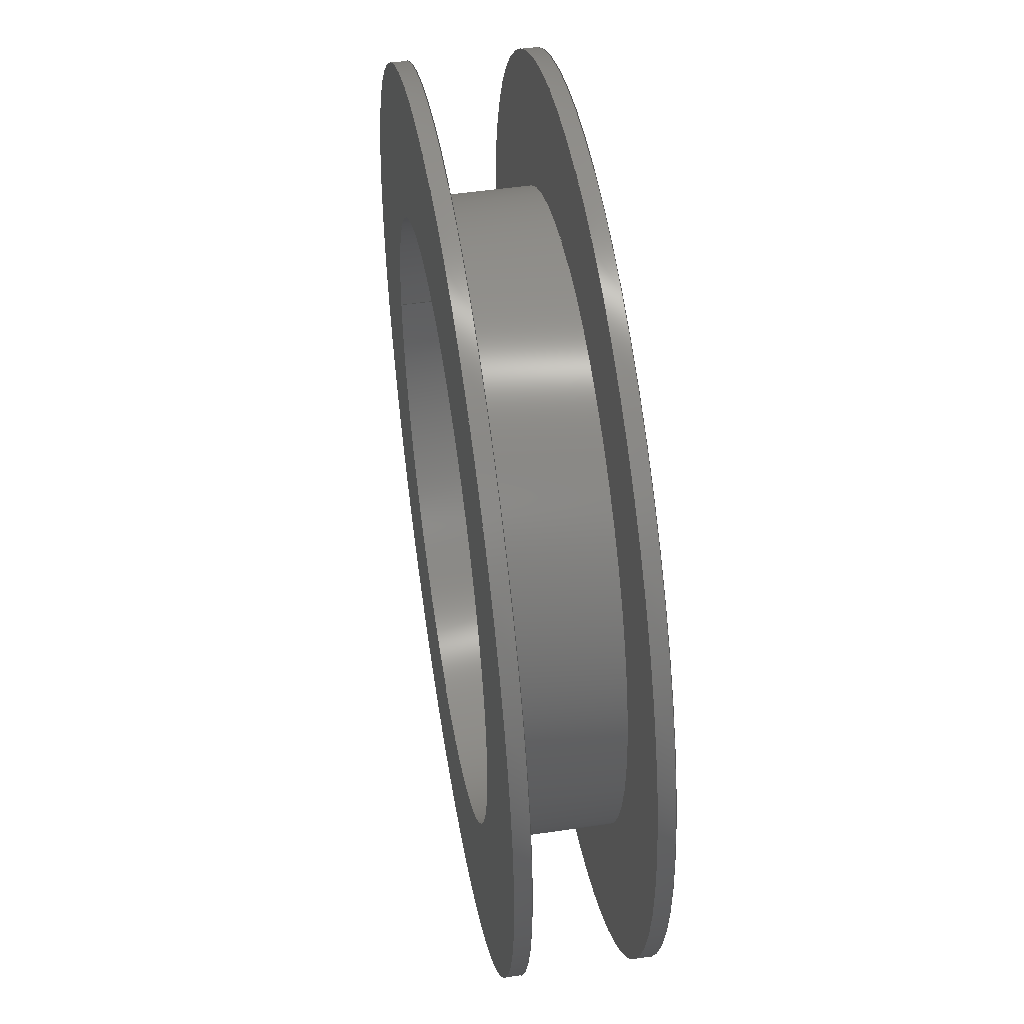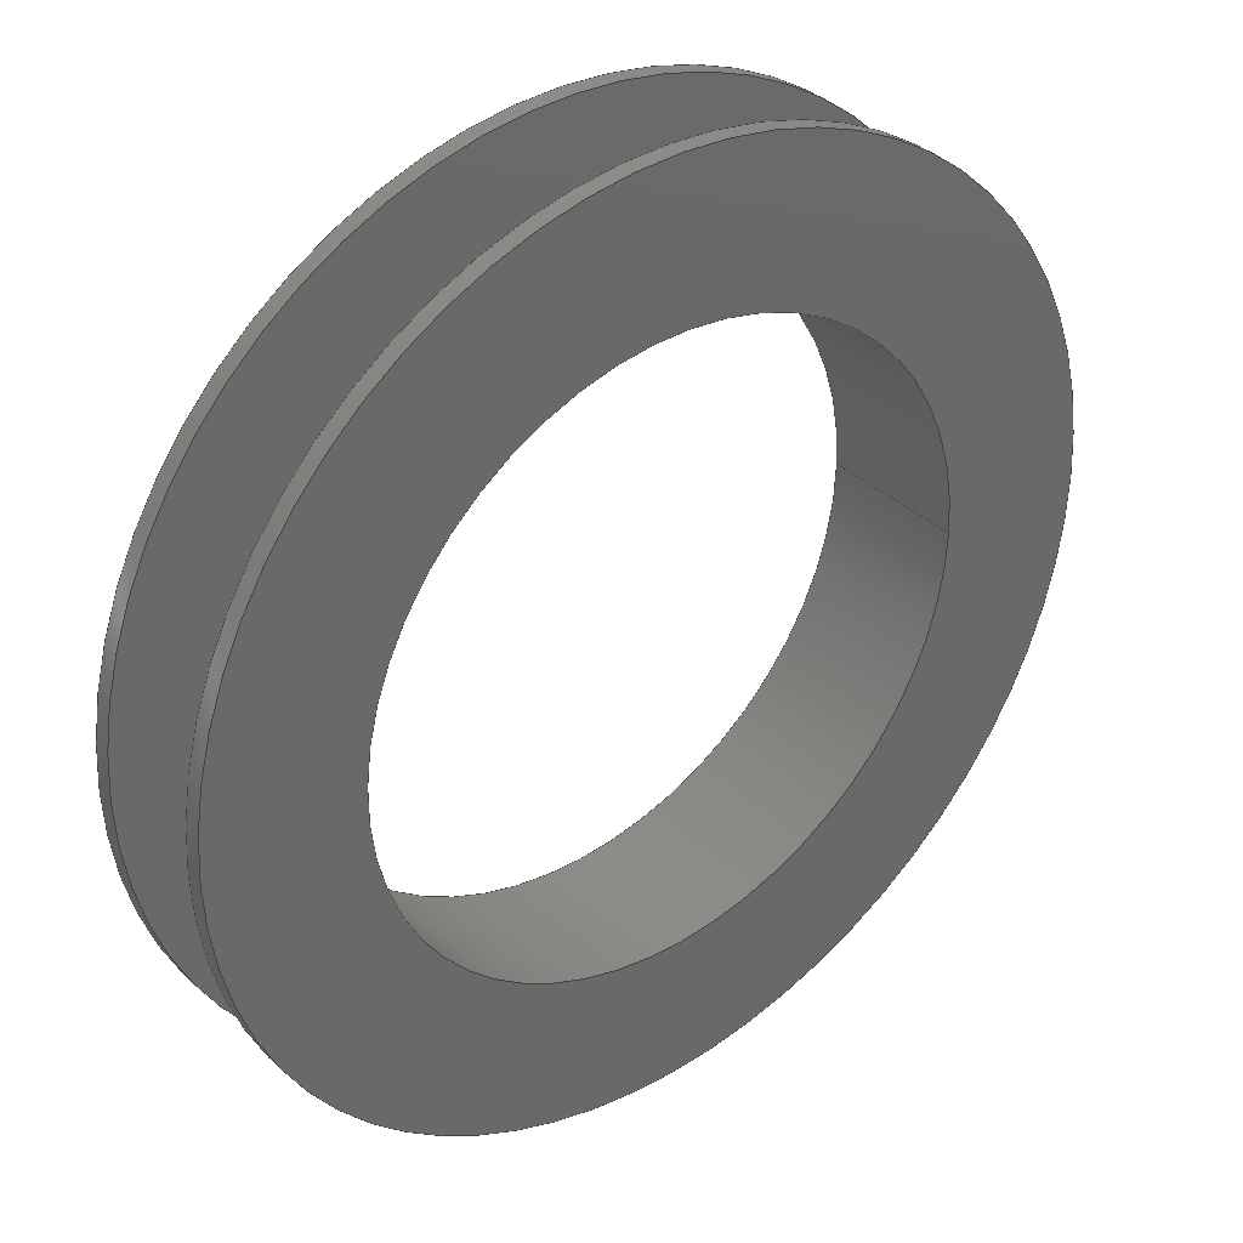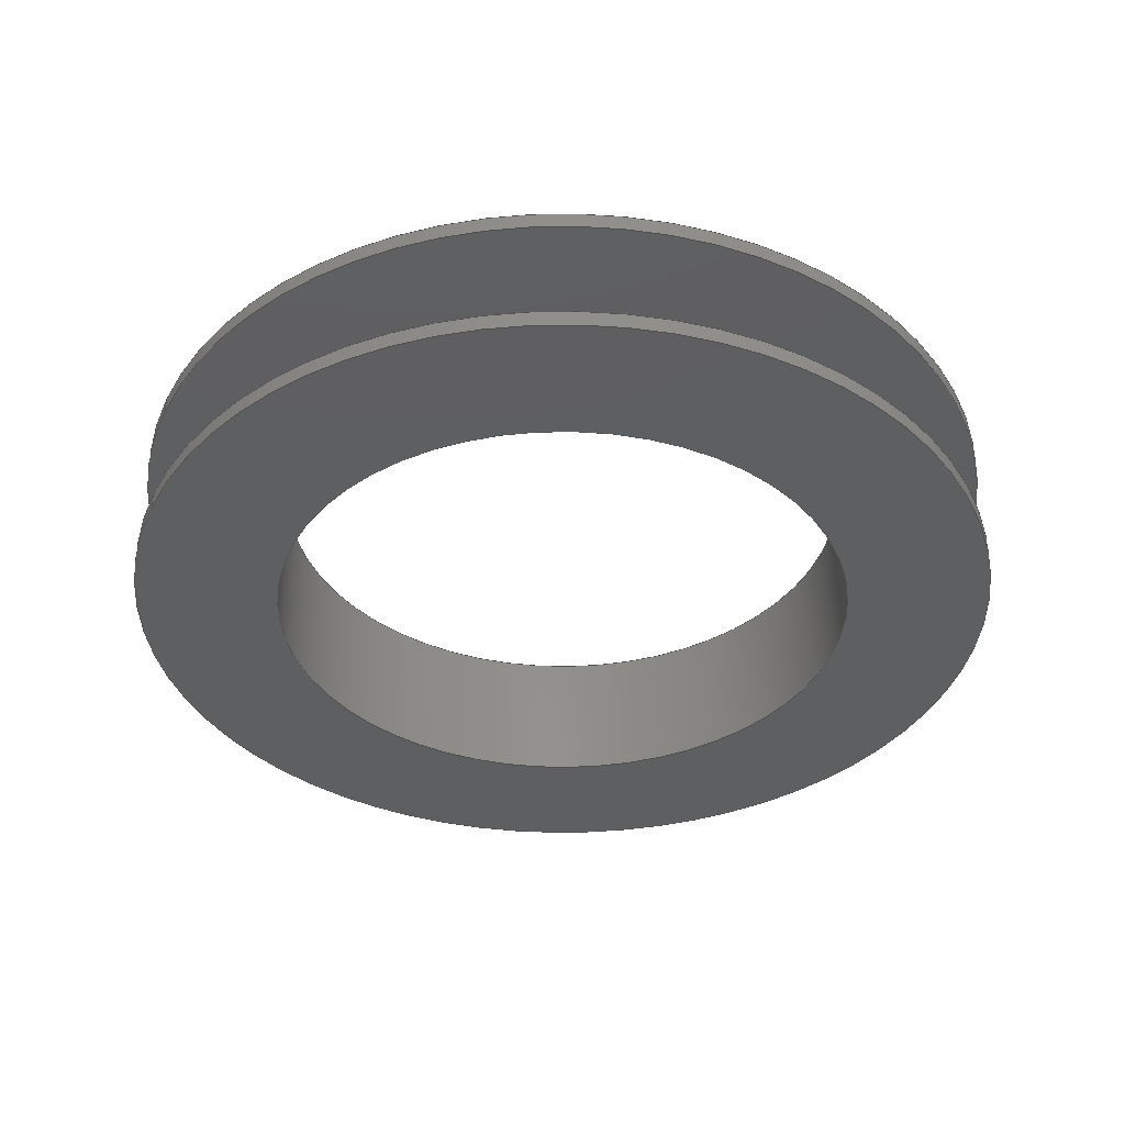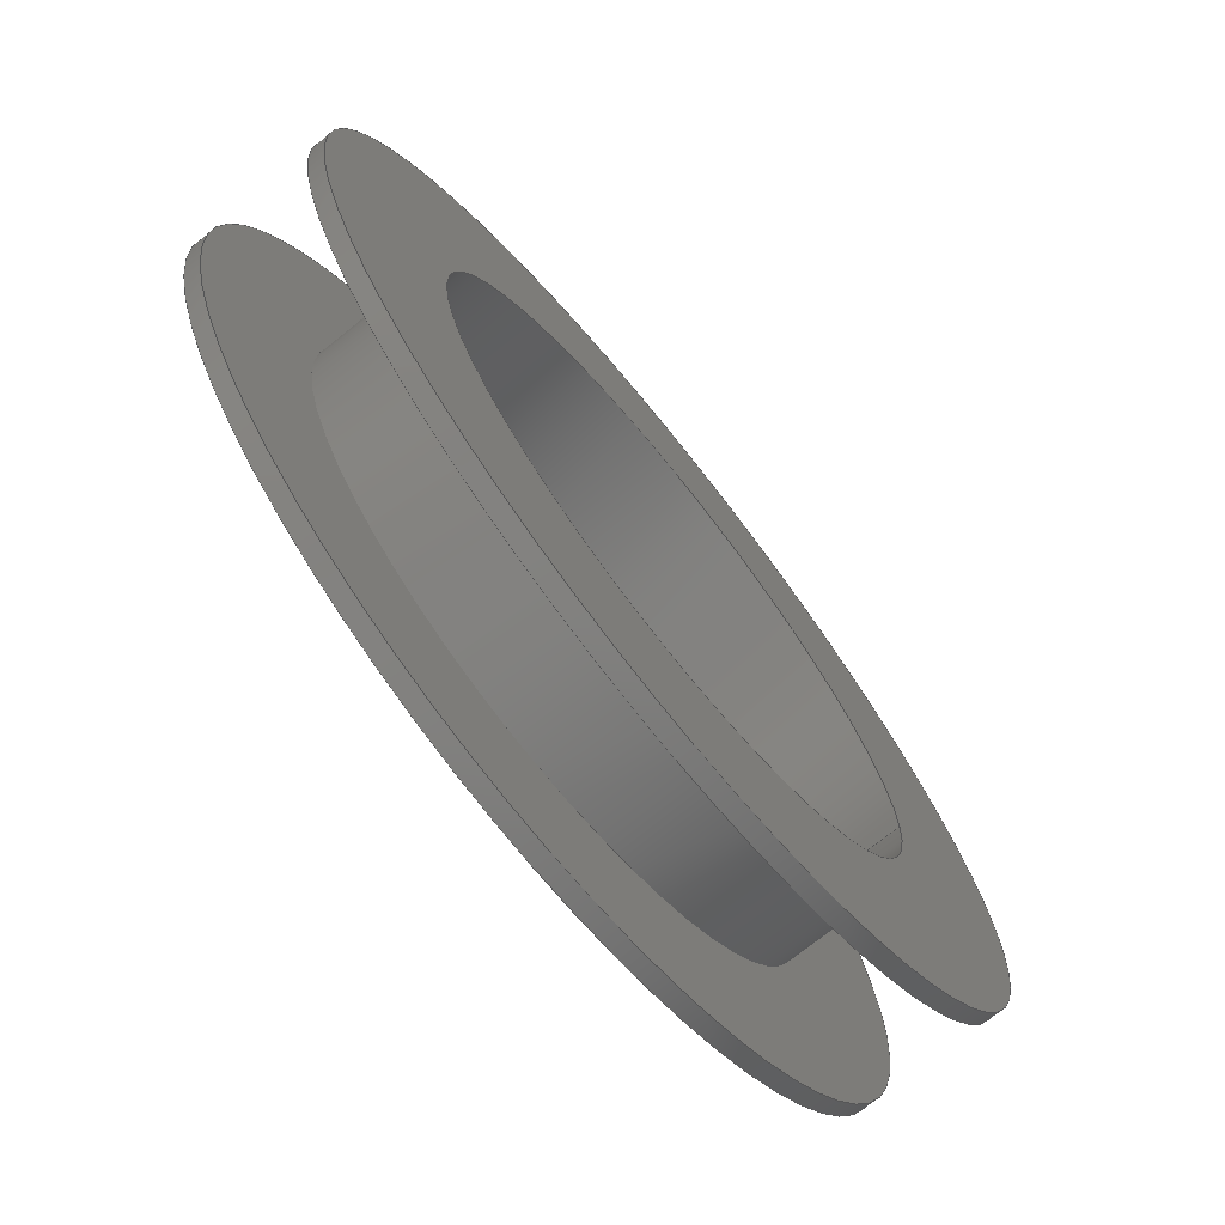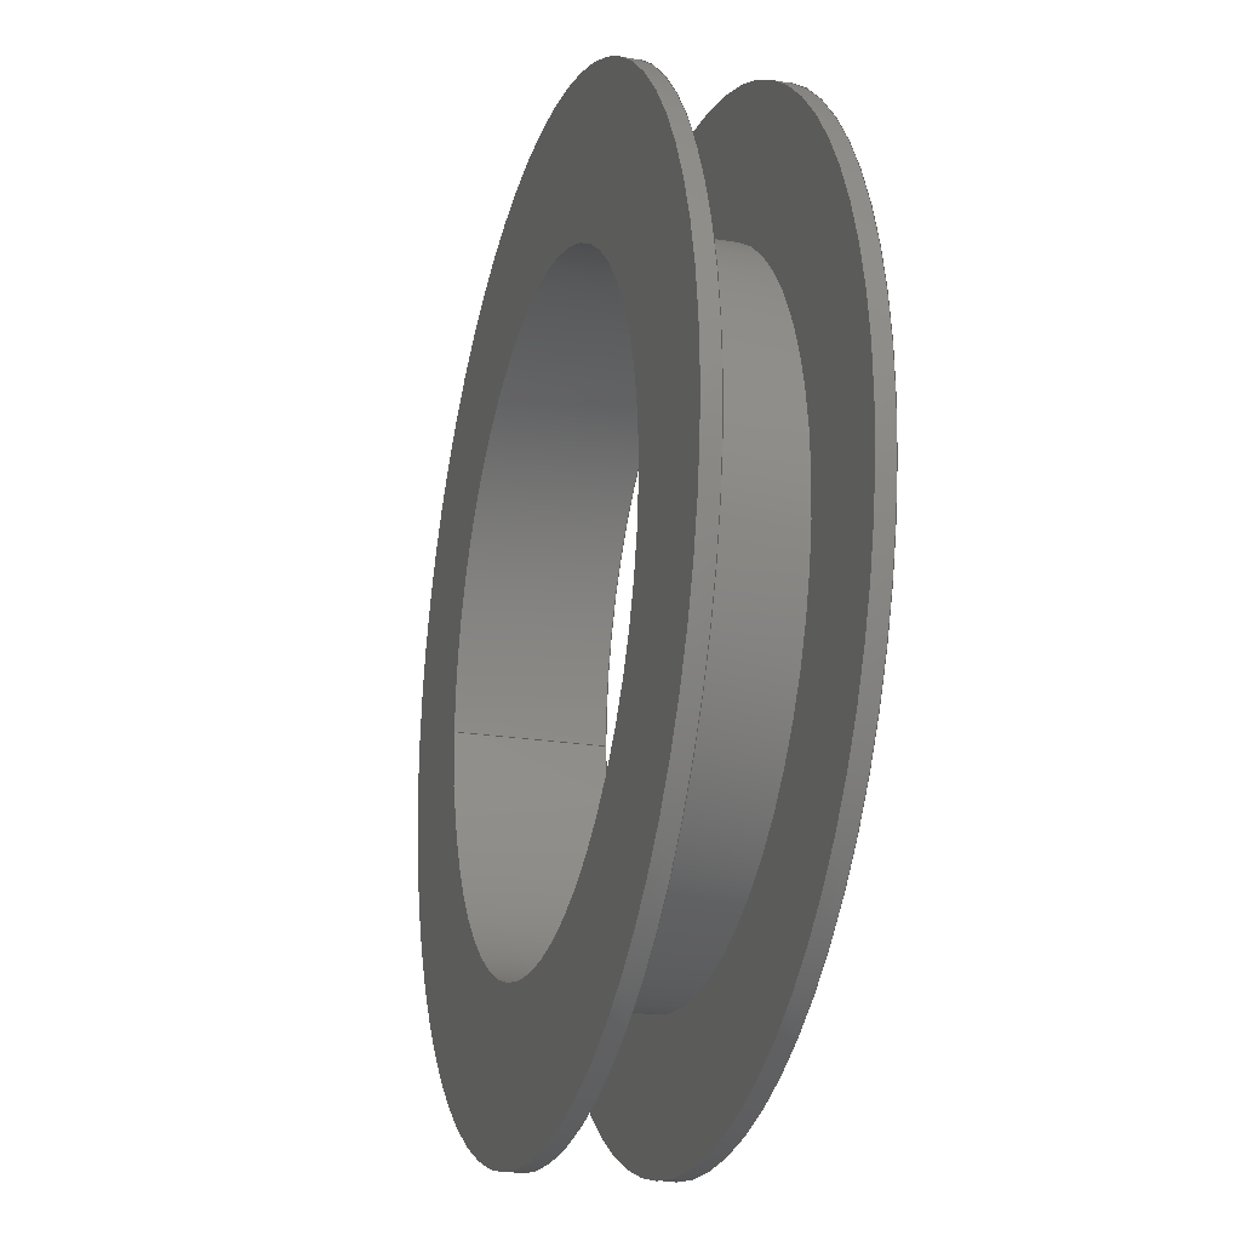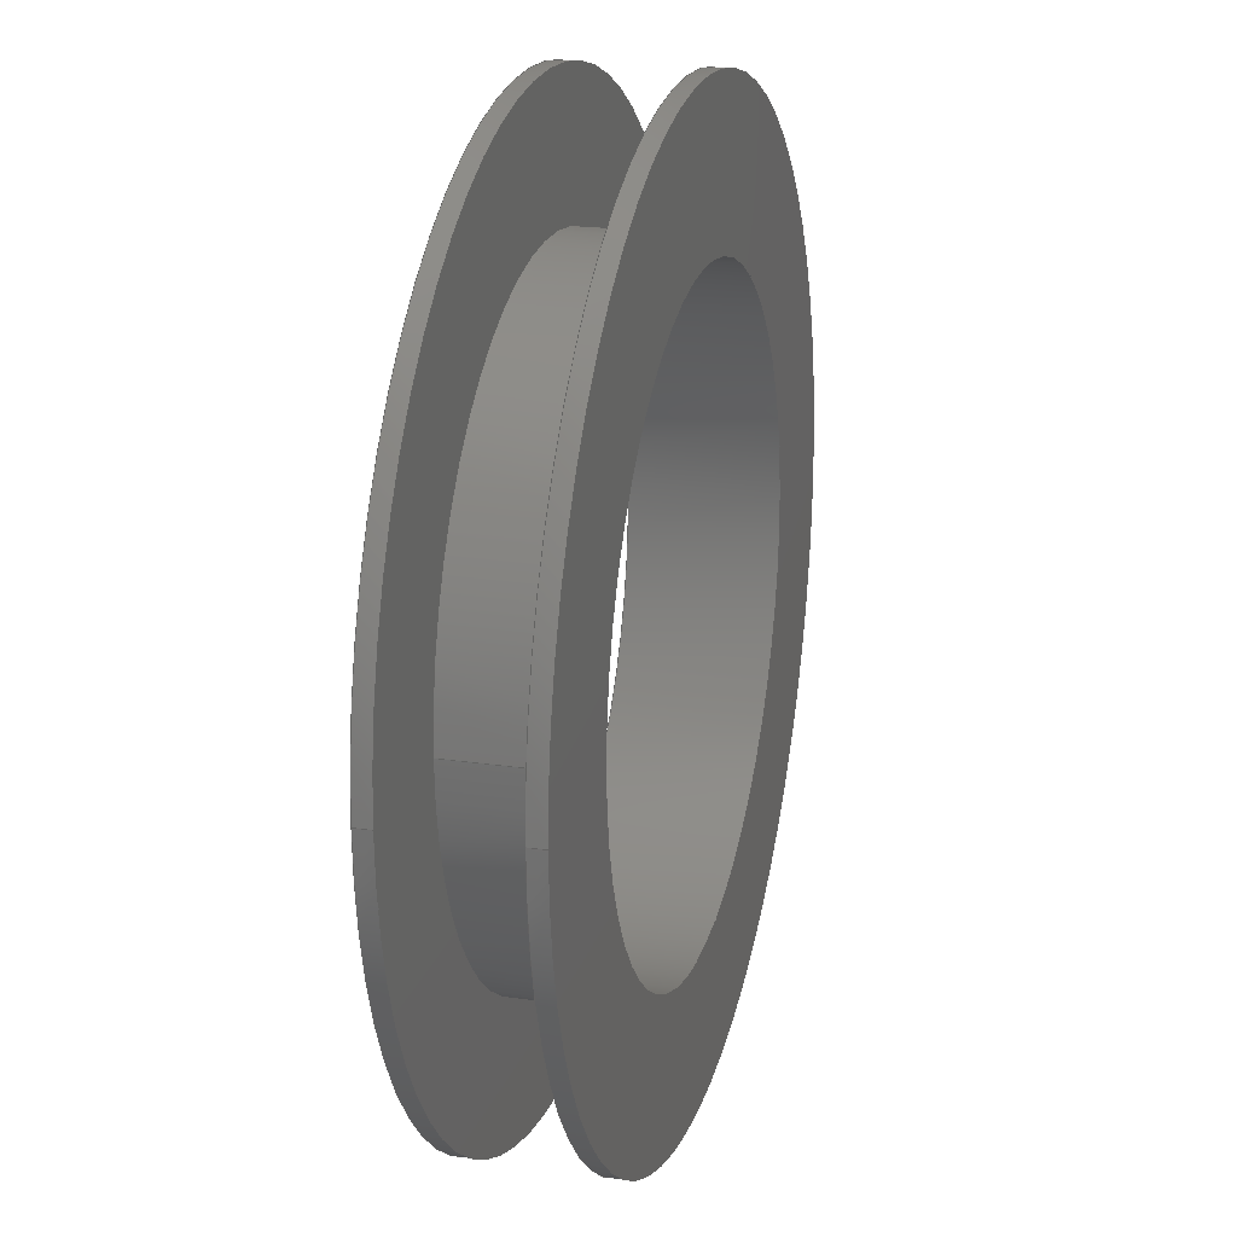
<metadata>
{"format":"step","ext":"step","renderer":"f3d","projection":"perspective","resolution":1024,"background":"white","views":[{"elev":50.6,"azim":80.8,"up":"+Y"},{"elev":34.8,"azim":141.3,"up":"+Y"},{"elev":-37.2,"azim":-24.4,"up":"+Z"},{"elev":-72.8,"azim":128.7,"up":"+Y"},{"elev":-21.9,"azim":74.2,"up":"+Y"},{"elev":20.4,"azim":-75.0,"up":"+Y"}]}
</metadata>
<code>
ISO-10303-21;
DATA;
#1=MECHANICAL_DESIGN_GEOMETRIC_PRESENTATION_REPRESENTATION('',(#7),#177);
#2=DIMENSIONAL_EXPONENTS(0,0,0,0,0,0,0);
#3=(
CONVERSION_BASED_UNIT('degree',#4)
NAMED_UNIT(#2)
PLANE_ANGLE_UNIT()
);
#4=PLANE_ANGLE_MEASURE_WITH_UNIT(PLANE_ANGLE_MEASURE(0.01745),#180);
#5=SHAPE_REPRESENTATION_RELATIONSHIP('SRR','None',#183,#6);
#6=ADVANCED_BREP_SHAPE_REPRESENTATION($,(#8),#176);
#7=STYLED_ITEM('',(#193),#8);
#8=MANIFOLD_SOLID_BREP('5',#97);
#9=PLANE('',#111);
#10=PLANE('',#112);
#11=PLANE('',#113);
#12=PLANE('',#114);
#13=FACE_BOUND('',#30,.T.);
#14=FACE_BOUND('',#32,.T.);
#15=FACE_BOUND('',#34,.T.);
#16=FACE_BOUND('',#36,.T.);
#17=FACE_BOUND('',#38,.T.);
#18=FACE_BOUND('',#40,.T.);
#19=FACE_BOUND('',#42,.T.);
#20=FACE_BOUND('',#44,.T.);
#21=FACE_OUTER_BOUND('',#29,.T.);
#22=FACE_OUTER_BOUND('',#31,.T.);
#23=FACE_OUTER_BOUND('',#33,.T.);
#24=FACE_OUTER_BOUND('',#35,.T.);
#25=FACE_OUTER_BOUND('',#37,.T.);
#26=FACE_OUTER_BOUND('',#39,.T.);
#27=FACE_OUTER_BOUND('',#41,.T.);
#28=FACE_OUTER_BOUND('',#43,.T.);
#29=EDGE_LOOP('',(#69));
#30=EDGE_LOOP('',(#70));
#31=EDGE_LOOP('',(#71));
#32=EDGE_LOOP('',(#72));
#33=EDGE_LOOP('',(#73));
#34=EDGE_LOOP('',(#74));
#35=EDGE_LOOP('',(#75));
#36=EDGE_LOOP('',(#76));
#37=EDGE_LOOP('',(#77));
#38=EDGE_LOOP('',(#78));
#39=EDGE_LOOP('',(#79));
#40=EDGE_LOOP('',(#80));
#41=EDGE_LOOP('',(#81));
#42=EDGE_LOOP('',(#82));
#43=EDGE_LOOP('',(#83));
#44=EDGE_LOOP('',(#84));
#45=CIRCLE('',#100,27.5);
#46=CIRCLE('',#101,27.5);
#47=CIRCLE('',#103,41);
#48=CIRCLE('',#104,41);
#49=CIRCLE('',#106,29);
#50=CIRCLE('',#107,29);
#51=CIRCLE('',#109,41);
#52=CIRCLE('',#110,41);
#53=VERTEX_POINT('',#151);
#54=VERTEX_POINT('',#153);
#55=VERTEX_POINT('',#156);
#56=VERTEX_POINT('',#158);
#57=VERTEX_POINT('',#161);
#58=VERTEX_POINT('',#163);
#59=VERTEX_POINT('',#166);
#60=VERTEX_POINT('',#168);
#61=EDGE_CURVE('',#53,#53,#45,.T.);
#62=EDGE_CURVE('',#54,#54,#46,.T.);
#63=EDGE_CURVE('',#55,#55,#47,.T.);
#64=EDGE_CURVE('',#56,#56,#48,.T.);
#65=EDGE_CURVE('',#57,#57,#49,.T.);
#66=EDGE_CURVE('',#58,#58,#50,.T.);
#67=EDGE_CURVE('',#59,#59,#51,.T.);
#68=EDGE_CURVE('',#60,#60,#52,.T.);
#69=ORIENTED_EDGE('',*,*,#61,.T.);
#70=ORIENTED_EDGE('',*,*,#62,.F.);
#71=ORIENTED_EDGE('',*,*,#63,.F.);
#72=ORIENTED_EDGE('',*,*,#64,.T.);
#73=ORIENTED_EDGE('',*,*,#65,.F.);
#74=ORIENTED_EDGE('',*,*,#66,.T.);
#75=ORIENTED_EDGE('',*,*,#67,.F.);
#76=ORIENTED_EDGE('',*,*,#68,.T.);
#77=ORIENTED_EDGE('',*,*,#68,.F.);
#78=ORIENTED_EDGE('',*,*,#62,.T.);
#79=ORIENTED_EDGE('',*,*,#67,.T.);
#80=ORIENTED_EDGE('',*,*,#66,.F.);
#81=ORIENTED_EDGE('',*,*,#64,.F.);
#82=ORIENTED_EDGE('',*,*,#65,.T.);
#83=ORIENTED_EDGE('',*,*,#63,.T.);
#84=ORIENTED_EDGE('',*,*,#61,.F.);
#85=CYLINDRICAL_SURFACE('',#99,27.5);
#86=CYLINDRICAL_SURFACE('',#102,41);
#87=CYLINDRICAL_SURFACE('',#105,29);
#88=CYLINDRICAL_SURFACE('',#108,41);
#89=ADVANCED_FACE('',(#21,#13),#85,.F.);
#90=ADVANCED_FACE('',(#22,#14),#86,.T.);
#91=ADVANCED_FACE('',(#23,#15),#87,.T.);
#92=ADVANCED_FACE('',(#24,#16),#88,.T.);
#93=ADVANCED_FACE('',(#25,#17),#9,.T.);
#94=ADVANCED_FACE('',(#26,#18),#10,.T.);
#95=ADVANCED_FACE('',(#27,#19),#11,.T.);
#96=ADVANCED_FACE('',(#28,#20),#12,.T.);
#97=CLOSED_SHELL('',(#89,#90,#91,#92,#93,#94,#95,#96));
#98=AXIS2_PLACEMENT_3D('placement',#149,#115,#116);
#99=AXIS2_PLACEMENT_3D('',#150,#117,#118);
#100=AXIS2_PLACEMENT_3D('',#152,#119,#120);
#101=AXIS2_PLACEMENT_3D('',#154,#121,#122);
#102=AXIS2_PLACEMENT_3D('',#155,#123,#124);
#103=AXIS2_PLACEMENT_3D('',#157,#125,#126);
#104=AXIS2_PLACEMENT_3D('',#159,#127,#128);
#105=AXIS2_PLACEMENT_3D('',#160,#129,#130);
#106=AXIS2_PLACEMENT_3D('',#162,#131,#132);
#107=AXIS2_PLACEMENT_3D('',#164,#133,#134);
#108=AXIS2_PLACEMENT_3D('',#165,#135,#136);
#109=AXIS2_PLACEMENT_3D('',#167,#137,#138);
#110=AXIS2_PLACEMENT_3D('',#169,#139,#140);
#111=AXIS2_PLACEMENT_3D('',#170,#141,#142);
#112=AXIS2_PLACEMENT_3D('',#171,#143,#144);
#113=AXIS2_PLACEMENT_3D('',#172,#145,#146);
#114=AXIS2_PLACEMENT_3D('',#173,#147,#148);
#115=DIRECTION('axis',(0,0,1));
#116=DIRECTION('refdir',(1,0,0));
#117=DIRECTION('center_axis',(0,0,-1));
#118=DIRECTION('ref_axis',(1,0,0));
#119=DIRECTION('center_axis',(0,0,1));
#120=DIRECTION('ref_axis',(1,0,0));
#121=DIRECTION('center_axis',(0,0,1));
#122=DIRECTION('ref_axis',(1,0,0));
#123=DIRECTION('center_axis',(0,0,-1));
#124=DIRECTION('ref_axis',(1,0,0));
#125=DIRECTION('center_axis',(0,0,1));
#126=DIRECTION('ref_axis',(1,0,0));
#127=DIRECTION('center_axis',(0,0,1));
#128=DIRECTION('ref_axis',(1,0,0));
#129=DIRECTION('center_axis',(0,0,-1));
#130=DIRECTION('ref_axis',(1,0,0));
#131=DIRECTION('center_axis',(0,0,1));
#132=DIRECTION('ref_axis',(1,0,0));
#133=DIRECTION('center_axis',(0,0,1));
#134=DIRECTION('ref_axis',(1,0,0));
#135=DIRECTION('center_axis',(0,0,-1));
#136=DIRECTION('ref_axis',(1,0,0));
#137=DIRECTION('center_axis',(0,0,1));
#138=DIRECTION('ref_axis',(1,0,0));
#139=DIRECTION('center_axis',(0,0,1));
#140=DIRECTION('ref_axis',(1,0,0));
#141=DIRECTION('center_axis',(0,0,-1));
#142=DIRECTION('ref_axis',(-1,0,0));
#143=DIRECTION('center_axis',(0,0,1));
#144=DIRECTION('ref_axis',(1,0,0));
#145=DIRECTION('center_axis',(0,0,-1));
#146=DIRECTION('ref_axis',(-1,0,0));
#147=DIRECTION('center_axis',(0,0,1));
#148=DIRECTION('ref_axis',(1,0,0));
#149=CARTESIAN_POINT('',(0,0,0));
#150=CARTESIAN_POINT('Origin',(0,0,0));
#151=CARTESIAN_POINT('',(-27.5,3.368e-15,6.5));
#152=CARTESIAN_POINT('Origin',(0,0,6.5));
#153=CARTESIAN_POINT('',(-27.5,3.368e-15,-6.5));
#154=CARTESIAN_POINT('Origin',(0,0,-6.5));
#155=CARTESIAN_POINT('Origin',(0,0,5.75));
#156=CARTESIAN_POINT('',(-41,5.021e-15,6.5));
#157=CARTESIAN_POINT('Origin',(0,0,6.5));
#158=CARTESIAN_POINT('',(-41,5.021e-15,5));
#159=CARTESIAN_POINT('Origin',(0,0,5));
#160=CARTESIAN_POINT('Origin',(0,0,0));
#161=CARTESIAN_POINT('',(-29,3.551e-15,5));
#162=CARTESIAN_POINT('Origin',(0,0,5));
#163=CARTESIAN_POINT('',(-29,3.551e-15,-5));
#164=CARTESIAN_POINT('Origin',(0,0,-5));
#165=CARTESIAN_POINT('Origin',(0,0,-5.75));
#166=CARTESIAN_POINT('',(-41,5.021e-15,-5));
#167=CARTESIAN_POINT('Origin',(0,0,-5));
#168=CARTESIAN_POINT('',(-41,5.021e-15,-6.5));
#169=CARTESIAN_POINT('Origin',(0,0,-6.5));
#170=CARTESIAN_POINT('Origin',(34.25,0,-6.5));
#171=CARTESIAN_POINT('Origin',(35,0,-5));
#172=CARTESIAN_POINT('Origin',(35,0,5));
#173=CARTESIAN_POINT('Origin',(34.25,0,6.5));
#174=UNCERTAINTY_MEASURE_WITH_UNIT(LENGTH_MEASURE(0.01),#178,
'DISTANCE_ACCURACY_VALUE',
'Maximum model space distance between geometric entities at asserted c
onnectivities');
#175=UNCERTAINTY_MEASURE_WITH_UNIT(LENGTH_MEASURE(1e-06),#178,
'DISTANCE_ACCURACY_VALUE',
'Maximum model space distance between geometric entities at asserted c
onnectivities');
#176=(
GEOMETRIC_REPRESENTATION_CONTEXT(3)
GLOBAL_UNCERTAINTY_ASSIGNED_CONTEXT((#174))
GLOBAL_UNIT_ASSIGNED_CONTEXT((#178,#180,#179))
REPRESENTATION_CONTEXT('','3D')
);
#177=(
GEOMETRIC_REPRESENTATION_CONTEXT(3)
GLOBAL_UNCERTAINTY_ASSIGNED_CONTEXT((#175))
GLOBAL_UNIT_ASSIGNED_CONTEXT((#178,#3,#179))
REPRESENTATION_CONTEXT('','3D')
);
#178=(
LENGTH_UNIT()
NAMED_UNIT(*)
SI_UNIT(.MILLI.,.METRE.)
);
#179=(
NAMED_UNIT(*)
SI_UNIT($,.STERADIAN.)
SOLID_ANGLE_UNIT()
);
#180=(
NAMED_UNIT(*)
PLANE_ANGLE_UNIT()
SI_UNIT($,.RADIAN.)
);
#181=SHAPE_DEFINITION_REPRESENTATION(#182,#183);
#182=PRODUCT_DEFINITION_SHAPE('',$,#185);
#183=SHAPE_REPRESENTATION('',(#98),#176);
#184=PRODUCT_DEFINITION_CONTEXT('part definition',#189,'design');
#185=PRODUCT_DEFINITION('5','5',#186,#184);
#186=PRODUCT_DEFINITION_FORMATION('',$,#191);
#187=PRODUCT_RELATED_PRODUCT_CATEGORY('5','5',(#191));
#188=APPLICATION_PROTOCOL_DEFINITION('international standard',
'automotive_design',2009,#189);
#189=APPLICATION_CONTEXT(
'Core Data for Automotive Mechanical Design Process');
#190=PRODUCT_CONTEXT('part definition',#189,'mechanical');
#191=PRODUCT('5','5',$,(#190));
#192=PRESENTATION_STYLE_ASSIGNMENT((#194));
#193=PRESENTATION_STYLE_ASSIGNMENT((#195));
#194=SURFACE_STYLE_USAGE(.BOTH.,#196);
#195=SURFACE_STYLE_USAGE(.BOTH.,#197);
#196=SURFACE_SIDE_STYLE($,(#198));
#197=SURFACE_SIDE_STYLE($,(#199));
#198=SURFACE_STYLE_FILL_AREA(#200);
#199=SURFACE_STYLE_FILL_AREA(#201);
#200=FILL_AREA_STYLE($,(#202));
#201=FILL_AREA_STYLE($,(#203));
#202=FILL_AREA_STYLE_COLOUR($,#204);
#203=FILL_AREA_STYLE_COLOUR($,#205);
#204=COLOUR_RGB('',0.749,0.749,0.749);
#205=COLOUR_RGB('',0.8863,0.8118,0.5608);
ENDSEC;
END-ISO-10303-21;

</code>
